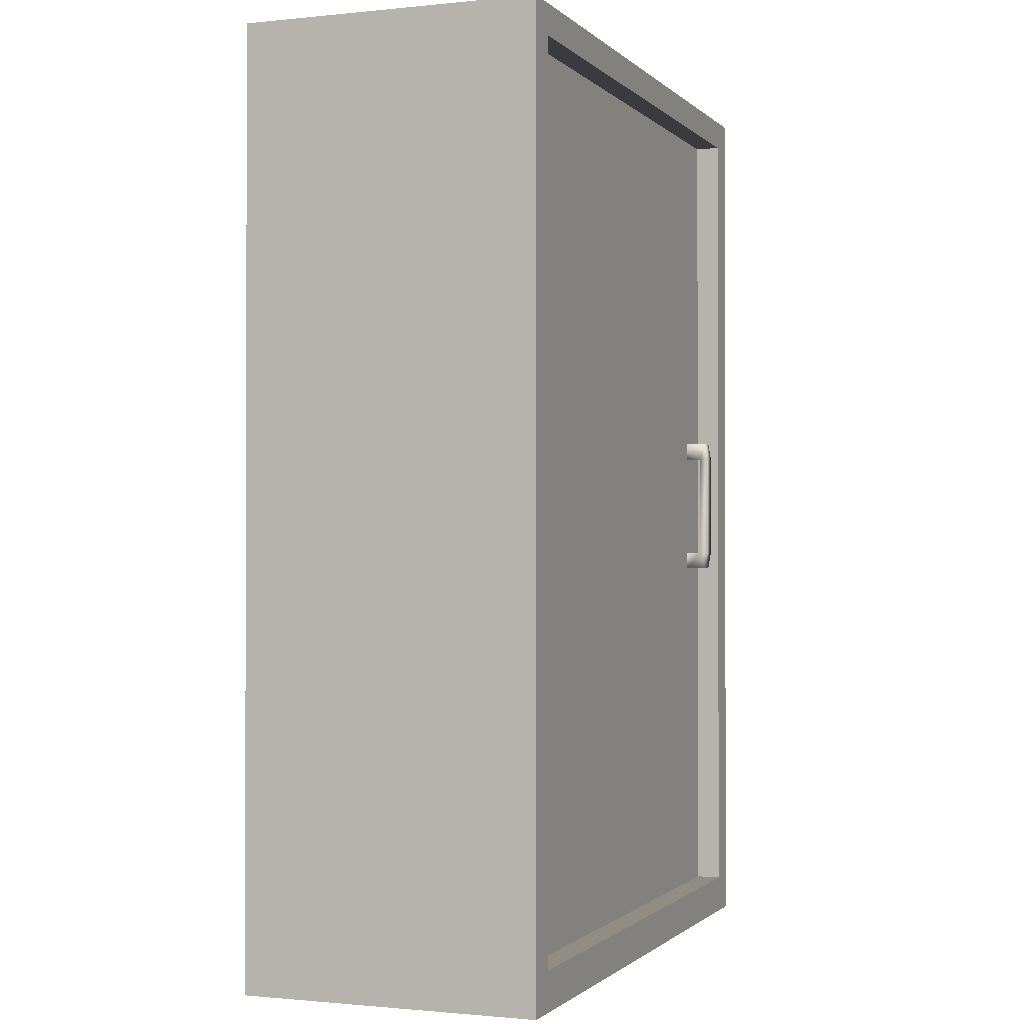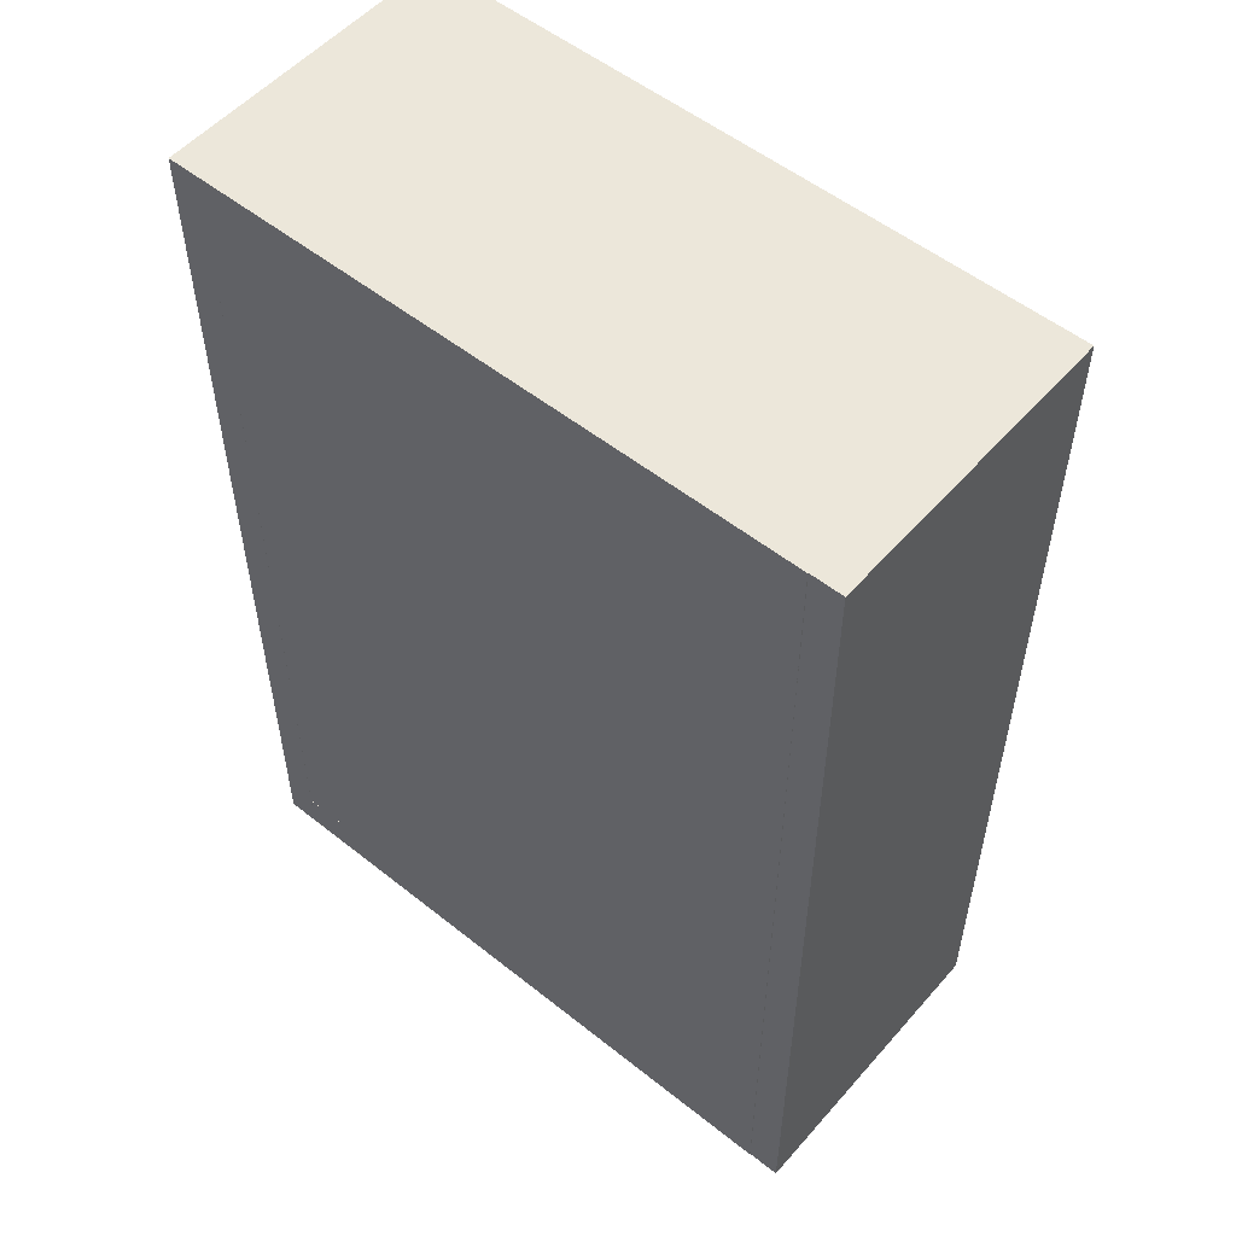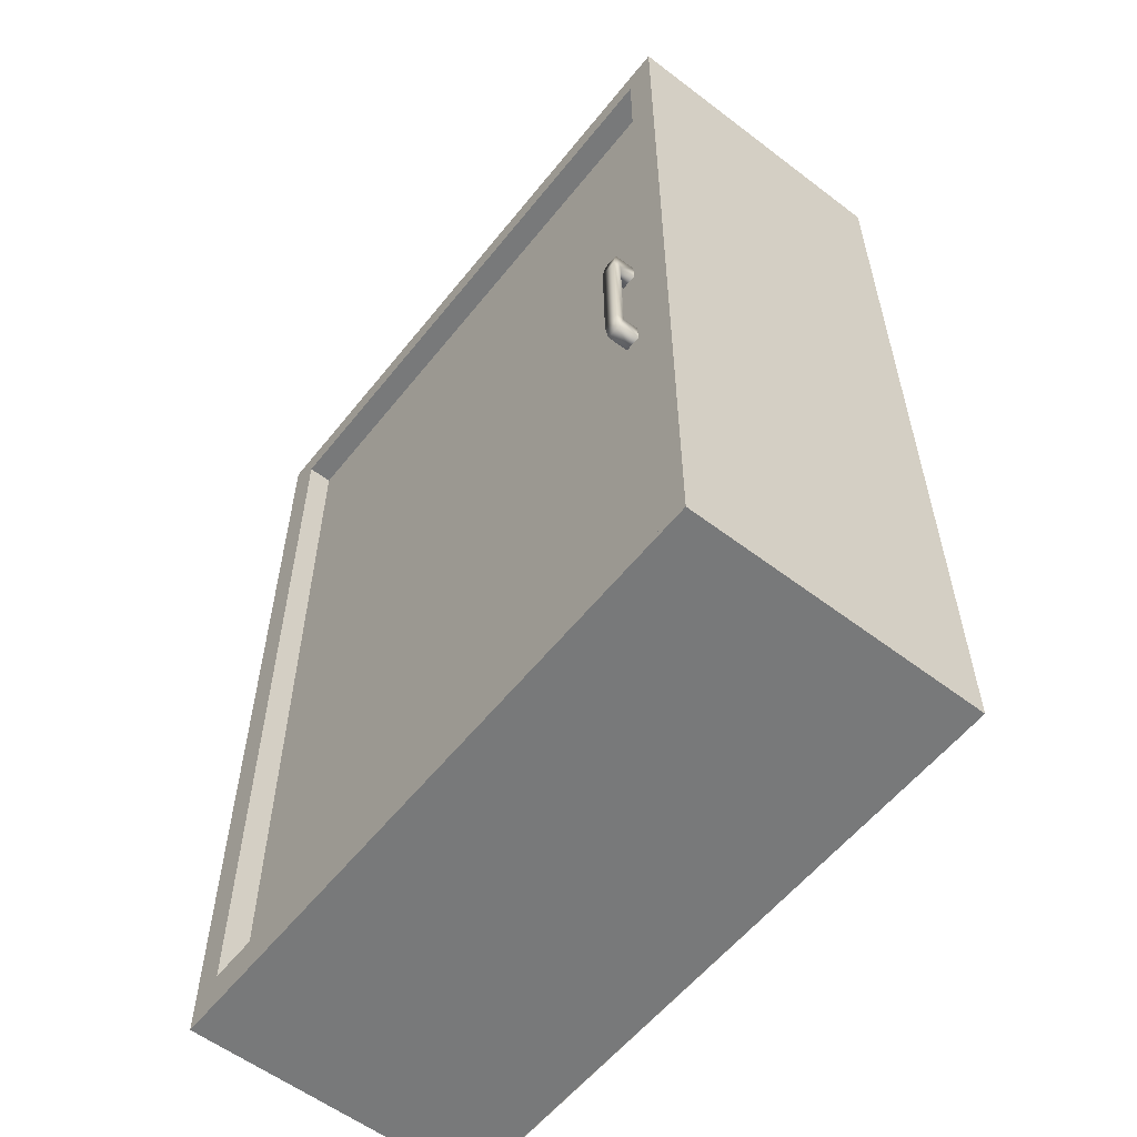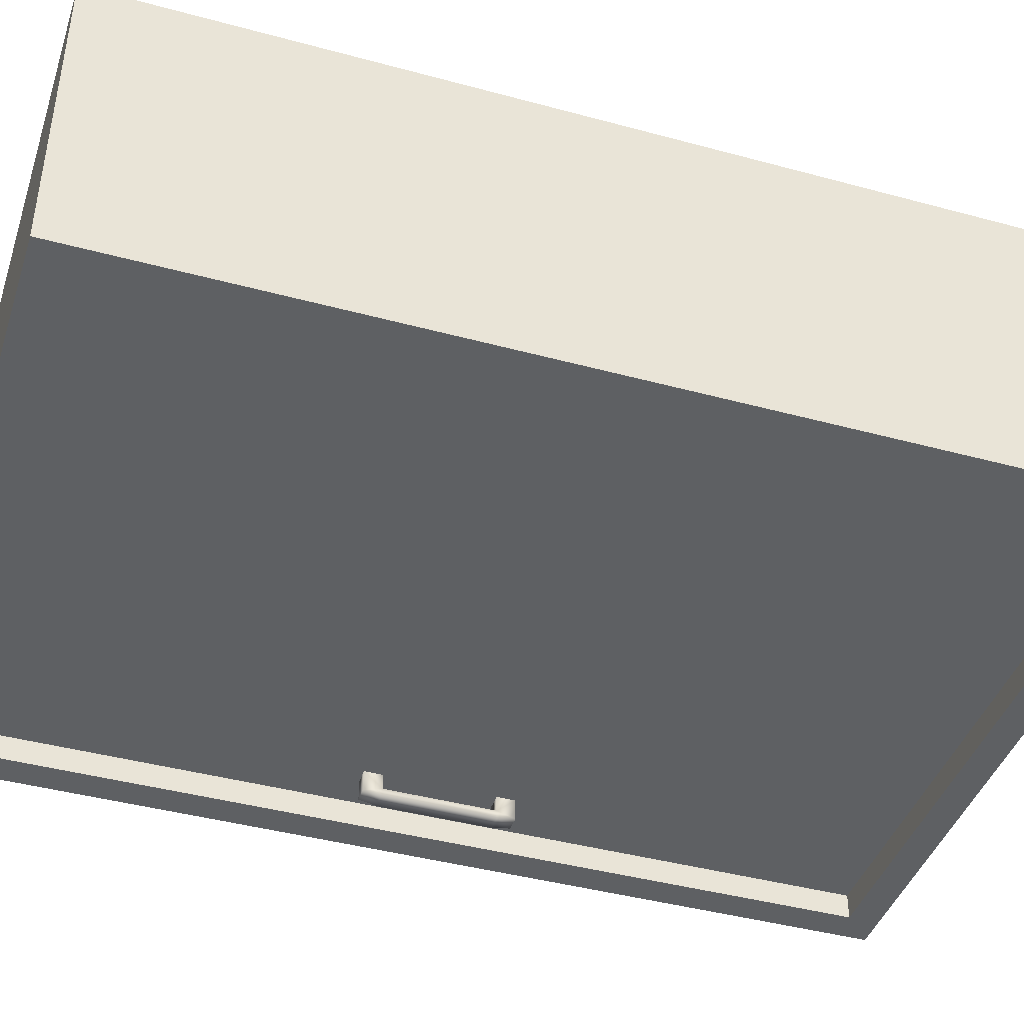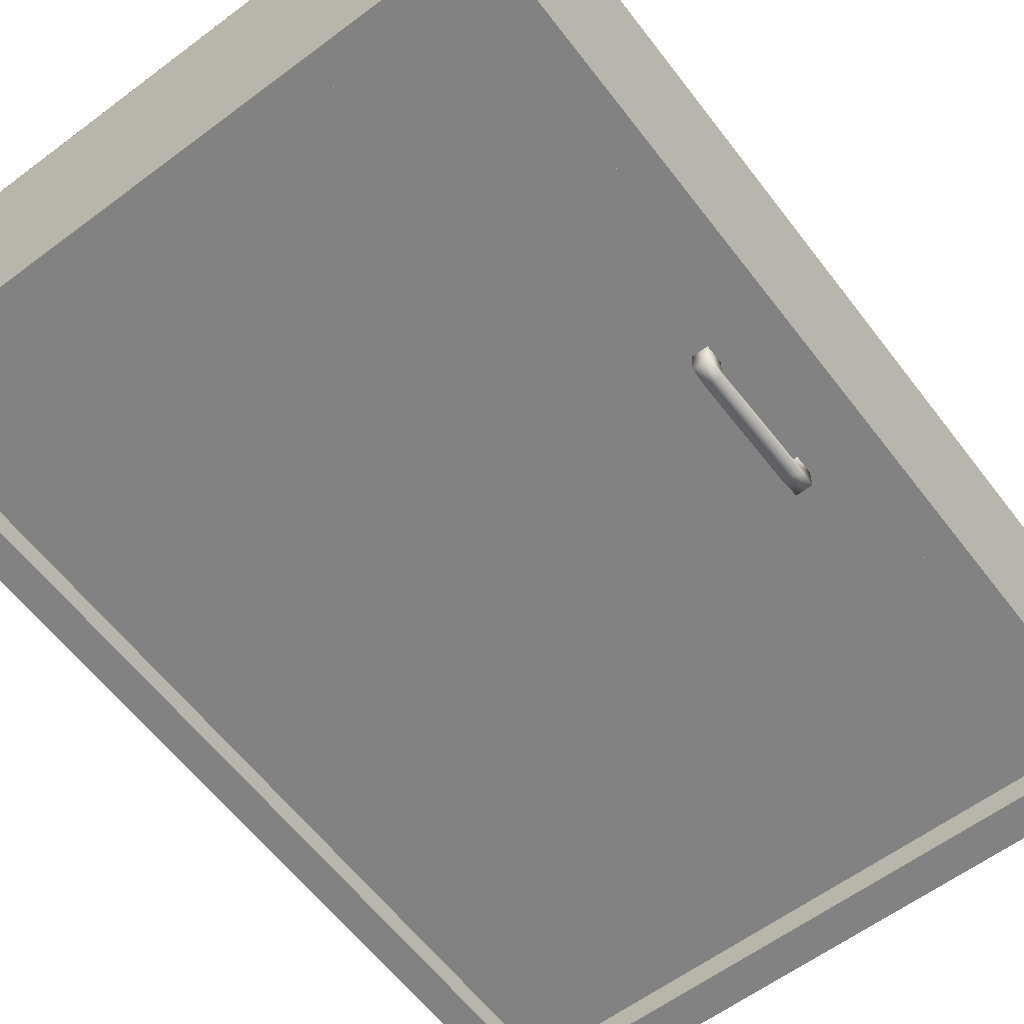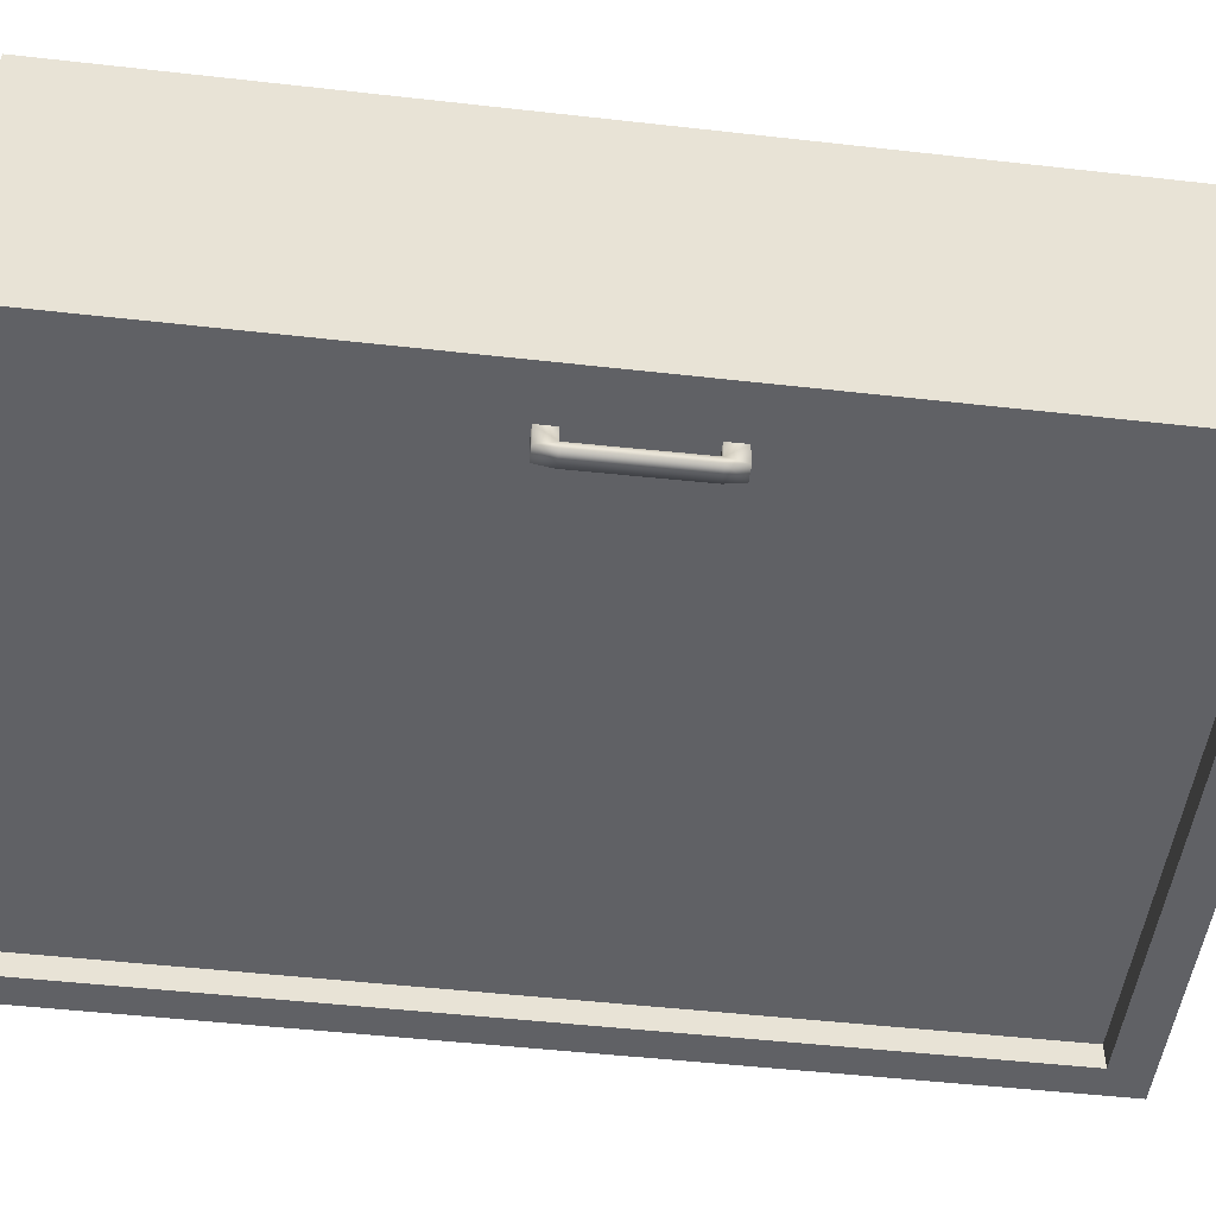
<metadata>
{"format":"obj","ext":"obj","renderer":"f3d","projection":"perspective","resolution":1024,"background":"white","views":[{"elev":-1.0,"azim":111.0,"up":"+Y"},{"elev":53.8,"azim":40.3,"up":"+Y"},{"elev":-57.7,"azim":-128.2,"up":"+Y"},{"elev":-42.4,"azim":72.0,"up":"+Z"},{"elev":-60.7,"azim":-142.7,"up":"+Z"},{"elev":-49.4,"azim":-97.1,"up":"+Z"}]}
</metadata>
<code>
o Bookshelf08_LOD0_Bookshelf08.001
v -0.338 0.2311 0.138
v 0.3082 0.2311 0.1366
v -0.3383 0.2311 -0.1895
v 0.3079 0.2311 -0.1895
v -0.338 0.1885 0.138
v -0.3384 0.1885 -0.1895
v 0.3082 0.1885 0.1366
v 0.3079 0.1885 -0.1895
v -0.3383 0.1885 -0.1895
v -0.3383 0.2311 -0.1895
v 0.3079 0.1885 -0.1895
v 0.3079 0.2311 -0.1895
v -0.338 1.213 0.138
v 0.3082 1.213 0.1366
v -0.3383 1.213 -0.1895
v 0.3079 1.213 -0.1895
v -0.338 1.18 0.138
v -0.3383 1.18 -0.1895
v 0.3082 1.18 0.1366
v 0.3079 1.18 -0.1895
v -0.3383 1.18 -0.1895
v -0.3383 1.213 -0.1895
v 0.3079 1.18 -0.1895
v 0.3079 1.213 -0.1895
v -0.3726 0.1885 0.138
v -0.3726 1.213 0.1381
v -0.373 0.1885 -0.1895
v -0.373 1.213 -0.1895
v -0.3726 1.213 0.1381
v -0.338 1.213 0.138
v -0.373 1.213 -0.1895
v -0.3383 1.213 -0.1895
v -0.338 0.1885 0.138
v -0.3726 0.1885 0.138
v -0.3384 0.1885 -0.1895
v -0.373 0.1885 -0.1895
v -0.338 0.1885 0.138
v -0.3384 0.1885 -0.1895
v -0.338 1.213 0.138
v -0.3383 1.213 -0.1895
v -0.3384 0.1885 -0.1895
v -0.373 0.1885 -0.1895
v -0.3383 1.213 -0.1895
v -0.373 1.213 -0.1895
v -0.3726 1.213 0.1381
v -0.3726 0.1885 0.138
v -0.338 1.213 0.138
v -0.338 0.1885 0.138
v 0.3082 0.1885 0.1372
v 0.3082 1.213 0.1373
v 0.3079 0.1885 -0.1895
v 0.3079 1.213 -0.1895
v 0.3082 1.213 0.1366
v 0.3429 1.213 0.1366
v 0.3079 1.213 -0.1895
v 0.3425 1.213 -0.1895
v 0.3429 0.1885 0.1365
v 0.3082 0.1885 0.1366
v 0.3425 0.1885 -0.1895
v 0.3079 0.1885 -0.1895
v 0.3429 0.1885 0.1365
v 0.3425 0.1885 -0.1895
v 0.3429 1.213 0.1366
v 0.3425 1.213 -0.1895
v 0.3425 0.1885 -0.1895
v 0.3079 0.1885 -0.1895
v 0.3425 1.213 -0.1895
v 0.3079 1.213 -0.1895
v 0.3082 1.213 0.1366
v 0.3082 0.1885 0.1366
v 0.3429 1.213 0.1366
v 0.3429 0.1885 0.1365
v 0.3082 0.1885 0.1373
v -0.338 0.1885 0.1379
v 0.3083 1.213 0.1372
v -0.338 1.213 0.138
v -0.3517 1.18 -0.1391
v -0.3517 0.2311 -0.1391
v 0.3232 1.18 -0.1391
v 0.3232 0.2311 -0.1391
v 0.3232 0.2311 -0.1621
v -0.3517 0.2311 -0.1621
v 0.3232 1.18 -0.1621
v -0.3517 1.18 -0.1621
v 0.3232 0.2311 -0.1391
v 0.3232 0.2311 -0.1621
v 0.3232 1.18 -0.1391
v 0.3232 1.18 -0.1621
v -0.3517 1.18 -0.1391
v -0.3517 1.18 -0.1621
v -0.3517 0.2311 -0.1391
v -0.3517 0.2311 -0.1621
v -0.281 0.7907 -0.1878
v -0.2805 0.7713 -0.1909
v -0.2815 0.7709 -0.1646
v -0.2814 0.791 -0.1647
v -0.2987 0.791 -0.1648
v -0.299 0.632 -0.1871
v -0.2994 0.6323 -0.164
v -0.2821 0.6323 -0.1639
v -0.282 0.6523 -0.164
v -0.281 0.6514 -0.1903
v -0.2993 0.6523 -0.1641
v -0.2987 0.771 -0.1647
v -0.2818 0.6521 -0.1813
v -0.2985 0.7708 -0.182
v -0.2812 0.7708 -0.1819
v -0.299 0.7713 -0.191
v -0.2983 0.7907 -0.1879
v -0.2995 0.6514 -0.1904
v -0.2818 0.632 -0.187
v -0.299 0.6521 -0.1814
v 0.3429 0.1885 0.1365
v 0.3082 0.1885 0.1366
v 0.3425 0.1885 -0.1895
v 0.3079 0.1885 -0.1895
v -0.338 0.1885 0.138
v 0.3082 0.1885 0.1366
v -0.3383 0.1885 -0.1895
v 0.3079 0.1885 -0.1895
v -0.3726 0.1885 0.138
v -0.338 0.1885 0.138
v -0.373 0.1885 -0.1895
v -0.3384 0.1885 -0.1895
f 114 115 113
f 28 25 26
f 52 49 50
f 121 124 122
f 35 34 33
f 12 9 10
f 48 45 46
f 64 61 62
f 2 3 1
f 14 15 13
f 23 22 24
f 7 6 5
f 56 53 54
f 40 37 38
f 18 19 17
f 44 41 42
f 75 74 73
f 72 69 70
f 68 65 66
f 89 92 91
f 78 79 77
f 83 82 84
f 93 107 94
f 109 108 106
f 110 98 112
f 96 109 97
f 96 107 93
f 111 102 105
f 112 101 105
f 111 110 102
f 94 105 102
f 106 97 109
f 108 112 106
f 99 112 98
f 105 100 111
f 98 100 99
f 106 105 107
f 108 102 110
f 106 95 104
f 109 94 108
f 58 59 60
f 118 119 120
f 32 29 30
f 28 27 25
f 52 51 49
f 48 47 45
f 64 63 61
f 2 4 3
f 14 16 15
f 7 8 6
f 40 39 37
f 18 20 19
f 75 76 74
f 72 71 69
f 78 80 79
f 83 81 82
f 96 93 109
f 96 95 107
f 112 103 101
f 111 98 110
f 94 107 105
f 106 104 97
f 108 110 112
f 99 103 112
f 105 101 100
f 98 111 100
f 106 112 105
f 108 94 102
f 106 107 95
f 109 93 94
f 118 117 119
f 87 86 88
f 114 116 115
f 121 123 124
f 35 36 34
f 12 11 9
f 23 21 22
f 56 55 53
f 44 43 41
f 68 67 65
f 89 90 92
f 58 57 59
f 32 31 29
f 87 85 86

</code>
